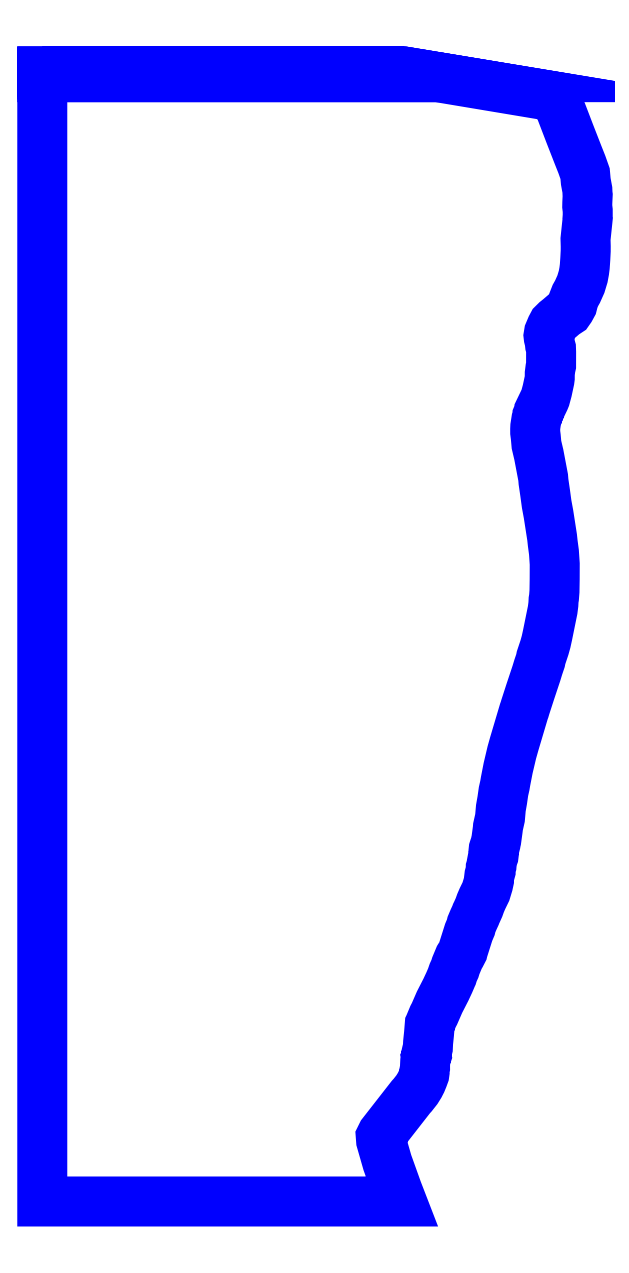
<metadata>
{"format":"dxf","ext":"dxf","renderer":"ezdxf+matplotlib","layout":"modelspace","background":"white","min_lineweight":24,"dpi":150}
</metadata>
<code>
0
SECTION
2
ENTITIES
0
POLYLINE
8
10_30000
0
VERTEX
8
10_30000
10
-44.83
20
91.4
30
30
0
VERTEX
8
10_30000
10
2.488
20
91.4
30
30
0
VERTEX
8
10_30000
10
2.374
20
91.42
30
30
0
VERTEX
8
10_30000
10
-56.17
20
91.42
30
30
0
VERTEX
8
10_30000
10
-56.17
20
91.4
30
30
0
VERTEX
8
10_30000
10
-44.83
20
91.4
30
30
0
SEQEND
8
10_30000
0
POLYLINE
8
10_30000
0
VERTEX
8
10_30000
10
-44.82
20
91.4
30
30
0
VERTEX
8
10_30000
10
-56.17
20
91.4
30
30
0
VERTEX
8
10_30000
10
-56.17
20
91.37
30
30
0
VERTEX
8
10_30000
10
2.642
20
91.37
30
30
0
VERTEX
8
10_30000
10
2.496
20
91.4
30
30
0
VERTEX
8
10_30000
10
-44.82
20
91.4
30
30
0
SEQEND
8
10_30000
0
POLYLINE
8
10_30000
0
VERTEX
8
10_30000
10
-44.31
20
91.3
30
30
0
VERTEX
8
10_30000
10
3.088
20
91.3
30
30
0
VERTEX
8
10_30000
10
2.647
20
91.37
30
30
0
VERTEX
8
10_30000
10
-56.17
20
91.37
30
30
0
VERTEX
8
10_30000
10
-56.17
20
91.3
30
30
0
VERTEX
8
10_30000
10
-44.31
20
91.3
30
30
0
SEQEND
8
10_30000
0
POLYLINE
8
10_30000
0
VERTEX
8
10_30000
10
-38.22
20
90.47
30
30
0
VERTEX
8
10_30000
10
-56.17
20
90.47
30
30
0
VERTEX
8
10_30000
10
-56.17
20
-92.11
30
30
0
VERTEX
8
10_30000
10
2.188
20
-92.11
30
30
0
VERTEX
8
10_30000
10
1.501
20
-90.34
30
30
0
VERTEX
8
10_30000
10
-0.127
20
-85.79
30
30
0
VERTEX
8
10_30000
10
-0.558
20
-84.29
30
30
0
VERTEX
8
10_30000
10
-1.044
20
-82.67
30
30
0
VERTEX
8
10_30000
10
-1.144
20
-82.25
30
30
0
VERTEX
8
10_30000
10
-1.194
20
-81.58
30
30
0
VERTEX
8
10_30000
10
-0.967
20
-81.12
30
30
0
VERTEX
8
10_30000
10
3.709
20
-75.13
30
30
0
VERTEX
8
10_30000
10
3.963
20
-74.85
30
30
0
VERTEX
8
10_30000
10
4.669
20
-73.96
30
30
0
VERTEX
8
10_30000
10
5.102
20
-73.26
30
30
0
VERTEX
8
10_30000
10
5.406
20
-72.67
30
30
0
VERTEX
8
10_30000
10
5.667
20
-72.03
30
30
0
VERTEX
8
10_30000
10
5.87
20
-71.47
30
30
0
VERTEX
8
10_30000
10
5.882
20
-71.36
30
30
0
VERTEX
8
10_30000
10
5.897
20
-71.31
30
30
0
VERTEX
8
10_30000
10
5.915
20
-71.16
30
30
0
VERTEX
8
10_30000
10
5.902
20
-70.89
30
30
0
VERTEX
8
10_30000
10
5.993
20
-70.4
30
30
0
VERTEX
8
10_30000
10
5.991
20
-70.03
30
30
0
VERTEX
8
10_30000
10
6.024
20
-69.32
30
30
0
VERTEX
8
10_30000
10
6.059
20
-69.09
30
30
0
VERTEX
8
10_30000
10
6.062
20
-68.93
30
30
0
VERTEX
8
10_30000
10
6.208
20
-68.51
30
30
0
VERTEX
8
10_30000
10
6.168
20
-68.32
30
30
0
VERTEX
8
10_30000
10
6.247
20
-67.95
30
30
0
VERTEX
8
10_30000
10
6.448
20
-67.15
30
30
0
VERTEX
8
10_30000
10
6.487
20
-66.31
30
30
0
VERTEX
8
10_30000
10
6.636
20
-64.88
30
30
0
VERTEX
8
10_30000
10
6.748
20
-63.43
30
30
0
VERTEX
8
10_30000
10
6.757
20
-63.38
30
30
0
VERTEX
8
10_30000
10
6.786
20
-63.32
30
30
0
VERTEX
8
10_30000
10
6.82
20
-63.2
30
30
0
VERTEX
8
10_30000
10
7.298
20
-62.06
30
30
0
VERTEX
8
10_30000
10
7.522
20
-61.63
30
30
0
VERTEX
8
10_30000
10
8.342
20
-59.75
30
30
0
VERTEX
8
10_30000
10
9.335
20
-57.84
30
30
0
VERTEX
8
10_30000
10
9.385
20
-57.71
30
30
0
VERTEX
8
10_30000
10
9.922
20
-56.56
30
30
0
VERTEX
8
10_30000
10
10.29
20
-55.7
30
30
0
VERTEX
8
10_30000
10
10.41
20
-55.36
30
30
0
VERTEX
8
10_30000
10
10.46
20
-55.28
30
30
0
VERTEX
8
10_30000
10
10.57
20
-54.92
30
30
0
VERTEX
8
10_30000
10
10.84
20
-54.32
30
30
0
VERTEX
8
10_30000
10
10.99
20
-53.83
30
30
0
VERTEX
8
10_30000
10
11.55
20
-52.48
30
30
0
VERTEX
8
10_30000
10
11.78
20
-52.09
30
30
0
VERTEX
8
10_30000
10
12.12
20
-51.43
30
30
0
VERTEX
8
10_30000
10
12.14
20
-51.35
30
30
0
VERTEX
8
10_30000
10
12.36
20
-50.66
30
30
0
VERTEX
8
10_30000
10
12.4
20
-50.57
30
30
0
VERTEX
8
10_30000
10
12.81
20
-49.24
30
30
0
VERTEX
8
10_30000
10
13.08
20
-48.4
30
30
0
VERTEX
8
10_30000
10
13.42
20
-47.58
30
30
0
VERTEX
8
10_30000
10
13.53
20
-47.15
30
30
0
VERTEX
8
10_30000
10
13.86
20
-46.35
30
30
0
VERTEX
8
10_30000
10
14.19
20
-45.65
30
30
0
VERTEX
8
10_30000
10
14.29
20
-45.37
30
30
0
VERTEX
8
10_30000
10
14.4
20
-45.14
30
30
0
VERTEX
8
10_30000
10
14.75
20
-44.36
30
30
0
VERTEX
8
10_30000
10
15.01
20
-43.64
30
30
0
VERTEX
8
10_30000
10
15.32
20
-42.92
30
30
0
VERTEX
8
10_30000
10
15.88
20
-41.78
30
30
0
VERTEX
8
10_30000
10
16.23
20
-40.63
30
30
0
VERTEX
8
10_30000
10
16.38
20
-39.95
30
30
0
VERTEX
8
10_30000
10
16.38
20
-39.74
30
30
0
VERTEX
8
10_30000
10
16.45
20
-39.17
30
30
0
VERTEX
8
10_30000
10
16.6
20
-38.63
30
30
0
VERTEX
8
10_30000
10
16.65
20
-38.42
30
30
0
VERTEX
8
10_30000
10
16.66
20
-37.95
30
30
0
VERTEX
8
10_30000
10
16.79
20
-37.52
30
30
0
VERTEX
8
10_30000
10
16.82
20
-37.21
30
30
0
VERTEX
8
10_30000
10
16.98
20
-36.36
30
30
0
VERTEX
8
10_30000
10
17.11
20
-36
30
30
0
VERTEX
8
10_30000
10
17.16
20
-35.63
30
30
0
VERTEX
8
10_30000
10
17.13
20
-35.08
30
30
0
VERTEX
8
10_30000
10
17.14
20
-34.91
30
30
0
VERTEX
8
10_30000
10
17.24
20
-34.6
30
30
0
VERTEX
8
10_30000
10
17.37
20
-34.3
30
30
0
VERTEX
8
10_30000
10
17.45
20
-33.96
30
30
0
VERTEX
8
10_30000
10
17.49
20
-33.73
30
30
0
VERTEX
8
10_30000
10
17.56
20
-33.45
30
30
0
VERTEX
8
10_30000
10
17.8
20
-31.64
30
30
0
VERTEX
8
10_30000
10
17.83
20
-31.31
30
30
0
VERTEX
8
10_30000
10
18.16
20
-29.83
30
30
0
VERTEX
8
10_30000
10
18.18
20
-29.6
30
30
0
VERTEX
8
10_30000
10
18.21
20
-29.36
30
30
0
VERTEX
8
10_30000
10
18.3
20
-28.24
30
30
0
VERTEX
8
10_30000
10
18.53
20
-26.95
30
30
0
VERTEX
8
10_30000
10
18.73
20
-25.54
30
30
0
VERTEX
8
10_30000
10
18.96
20
-24.53
30
30
0
VERTEX
8
10_30000
10
19.06
20
-23.9
30
30
0
VERTEX
8
10_30000
10
19.48
20
-21.75
30
30
0
VERTEX
8
10_30000
10
19.94
20
-19.8
30
30
0
VERTEX
8
10_30000
10
20.09
20
-19.19
30
30
0
VERTEX
8
10_30000
10
20.49
20
-17.75
30
30
0
VERTEX
8
10_30000
10
21.61
20
-13.95
30
30
0
VERTEX
8
10_30000
10
22.05
20
-12.52
30
30
0
VERTEX
8
10_30000
10
22.14
20
-12.26
30
30
0
VERTEX
8
10_30000
10
22.26
20
-11.87
30
30
0
VERTEX
8
10_30000
10
22.55
20
-10.95
30
30
0
VERTEX
8
10_30000
10
22.77
20
-10.24
30
30
0
VERTEX
8
10_30000
10
23.08
20
-9.327
30
30
0
VERTEX
8
10_30000
10
24.07
20
-6.346
30
30
0
VERTEX
8
10_30000
10
24.38
20
-5.349
30
30
0
VERTEX
8
10_30000
10
24.74
20
-4.271
30
30
0
VERTEX
8
10_30000
10
24.83
20
-3.825
30
30
0
VERTEX
8
10_30000
10
25.39
20
-2.14
30
30
0
VERTEX
8
10_30000
10
25.65
20
-1.215
30
30
0
VERTEX
8
10_30000
10
25.89
20
-0.123
30
30
0
VERTEX
8
10_30000
10
26.71
20
3.955
30
30
0
VERTEX
8
10_30000
10
26.83
20
4.868
30
30
0
VERTEX
8
10_30000
10
26.87
20
5.576
30
30
0
VERTEX
8
10_30000
10
26.93
20
5.96
30
30
0
VERTEX
8
10_30000
10
27.01
20
6.966
30
30
0
VERTEX
8
10_30000
10
27.04
20
8.953
30
30
0
VERTEX
8
10_30000
10
27.05
20
11.42
30
30
0
VERTEX
8
10_30000
10
26.92
20
13.31
30
30
0
VERTEX
8
10_30000
10
26.73
20
14.79
30
30
0
VERTEX
8
10_30000
10
26.63
20
15.74
30
30
0
VERTEX
8
10_30000
10
26.24
20
18.15
30
30
0
VERTEX
8
10_30000
10
26.04
20
19.51
30
30
0
VERTEX
8
10_30000
10
25.74
20
21.16
30
30
0
VERTEX
8
10_30000
10
25.5
20
22.93
30
30
0
VERTEX
8
10_30000
10
25.23
20
24.76
30
30
0
VERTEX
8
10_30000
10
25.17
20
25.46
30
30
0
VERTEX
8
10_30000
10
24.47
20
29.16
30
30
0
VERTEX
8
10_30000
10
24.09
20
30.79
30
30
0
VERTEX
8
10_30000
10
24.03
20
31.49
30
30
0
VERTEX
8
10_30000
10
23.97
20
32.05
30
30
0
VERTEX
8
10_30000
10
23.91
20
32.52
30
30
0
VERTEX
8
10_30000
10
23.88
20
32.77
30
30
0
VERTEX
8
10_30000
10
23.88
20
33.31
30
30
0
VERTEX
8
10_30000
10
23.9
20
33.73
30
30
0
VERTEX
8
10_30000
10
24.07
20
34.86
30
30
0
VERTEX
8
10_30000
10
24.2
20
35.27
30
30
0
VERTEX
8
10_30000
10
24.21
20
35.43
30
30
0
VERTEX
8
10_30000
10
24.45
20
36.02
30
30
0
VERTEX
8
10_30000
10
24.48
20
36.18
30
30
0
VERTEX
8
10_30000
10
25.38
20
38.06
30
30
0
VERTEX
8
10_30000
10
25.52
20
38.41
30
30
0
VERTEX
8
10_30000
10
25.83
20
39.56
30
30
0
VERTEX
8
10_30000
10
26.19
20
41.24
30
30
0
VERTEX
8
10_30000
10
26.24
20
41.63
30
30
0
VERTEX
8
10_30000
10
26.25
20
42.35
30
30
0
VERTEX
8
10_30000
10
26.36
20
43.19
30
30
0
VERTEX
8
10_30000
10
26.46
20
43.65
30
30
0
VERTEX
8
10_30000
10
26.46
20
45.81
30
30
0
VERTEX
8
10_30000
10
26.44
20
46.45
30
30
0
VERTEX
8
10_30000
10
26.3
20
46.98
30
30
0
VERTEX
8
10_30000
10
26.23
20
47.55
30
30
0
VERTEX
8
10_30000
10
26.08
20
48.17
30
30
0
VERTEX
8
10_30000
10
26.05
20
48.48
30
30
0
VERTEX
8
10_30000
10
26.13
20
48.99
30
30
0
VERTEX
8
10_30000
10
26.45
20
49.74
30
30
0
VERTEX
8
10_30000
10
26.5
20
49.87
30
30
0
VERTEX
8
10_30000
10
26.77
20
50.38
30
30
0
VERTEX
8
10_30000
10
26.93
20
50.54
30
30
0
VERTEX
8
10_30000
10
27.29
20
50.89
30
30
0
VERTEX
8
10_30000
10
27.75
20
51.26
30
30
0
VERTEX
8
10_30000
10
28.59
20
51.98
30
30
0
VERTEX
8
10_30000
10
29.26
20
52.42
30
30
0
VERTEX
8
10_30000
10
29.41
20
52.61
30
30
0
VERTEX
8
10_30000
10
29.56
20
52.85
30
30
0
VERTEX
8
10_30000
10
29.91
20
53.49
30
30
0
VERTEX
8
10_30000
10
30.1
20
54.25
30
30
0
VERTEX
8
10_30000
10
30.4
20
55.01
30
30
0
VERTEX
8
10_30000
10
30.75
20
55.64
30
30
0
VERTEX
8
10_30000
10
31.3
20
56.87
30
30
0
VERTEX
8
10_30000
10
31.67
20
58.09
30
30
0
VERTEX
8
10_30000
10
31.73
20
58.36
30
30
0
VERTEX
8
10_30000
10
31.84
20
58.98
30
30
0
VERTEX
8
10_30000
10
31.93
20
59.71
30
30
0
VERTEX
8
10_30000
10
32.02
20
60.97
30
30
0
VERTEX
8
10_30000
10
32.08
20
62.25
30
30
0
VERTEX
8
10_30000
10
32.09
20
63
30
30
0
VERTEX
8
10_30000
10
32.05
20
64.18
30
30
0
VERTEX
8
10_30000
10
32.24
20
65.88
30
30
0
VERTEX
8
10_30000
10
32.4
20
67.51
30
30
0
VERTEX
8
10_30000
10
32.38
20
67.63
30
30
0
VERTEX
8
10_30000
10
32.41
20
67.97
30
30
0
VERTEX
8
10_30000
10
32.41
20
68.83
30
30
0
VERTEX
8
10_30000
10
32.33
20
69.49
30
30
0
VERTEX
8
10_30000
10
32.34
20
70.1
30
30
0
VERTEX
8
10_30000
10
32.4
20
71.34
30
30
0
VERTEX
8
10_30000
10
32.37
20
71.57
30
30
0
VERTEX
8
10_30000
10
32.36
20
72.1
30
30
0
VERTEX
8
10_30000
10
32.35
20
72.17
30
30
0
VERTEX
8
10_30000
10
32.19
20
73.11
30
30
0
VERTEX
8
10_30000
10
32.09
20
73.54
30
30
0
VERTEX
8
10_30000
10
31.98
20
74.81
30
30
0
VERTEX
8
10_30000
10
31.46
20
76.29
30
30
0
VERTEX
8
10_30000
10
30.86
20
77.8
30
30
0
VERTEX
8
10_30000
10
29.53
20
81.2
30
30
0
VERTEX
8
10_30000
10
27.9
20
85.45
30
30
0
VERTEX
8
10_30000
10
27.12
20
87.28
30
30
0
VERTEX
8
10_30000
10
8.021
20
90.47
30
30
0
VERTEX
8
10_30000
10
-38.22
20
90.47
30
30
0
SEQEND
8
10_30000
0
POLYLINE
8
10_30000
0
VERTEX
8
10_30000
10
-43.4
20
90.92
30
30
0
VERTEX
8
10_30000
10
5.343
20
90.92
30
30
0
VERTEX
8
10_30000
10
3.094
20
91.3
30
30
0
VERTEX
8
10_30000
10
-56.17
20
91.3
30
30
0
VERTEX
8
10_30000
10
-56.17
20
90.92
30
30
0
VERTEX
8
10_30000
10
-43.4
20
90.92
30
30
0
SEQEND
8
10_30000
0
POLYLINE
8
10_30000
0
VERTEX
8
10_30000
10
6.948
20
90.65
30
30
0
VERTEX
8
10_30000
10
5.355
20
90.92
30
30
0
VERTEX
8
10_30000
10
-56.17
20
90.92
30
30
0
VERTEX
8
10_30000
10
-56.17
20
90.47
30
30
0
VERTEX
8
10_30000
10
8.019
20
90.47
30
30
0
VERTEX
8
10_30000
10
6.948
20
90.65
30
30
0
SEQEND
8
10_30000
0
ENDSEC
0
EOF

</code>
